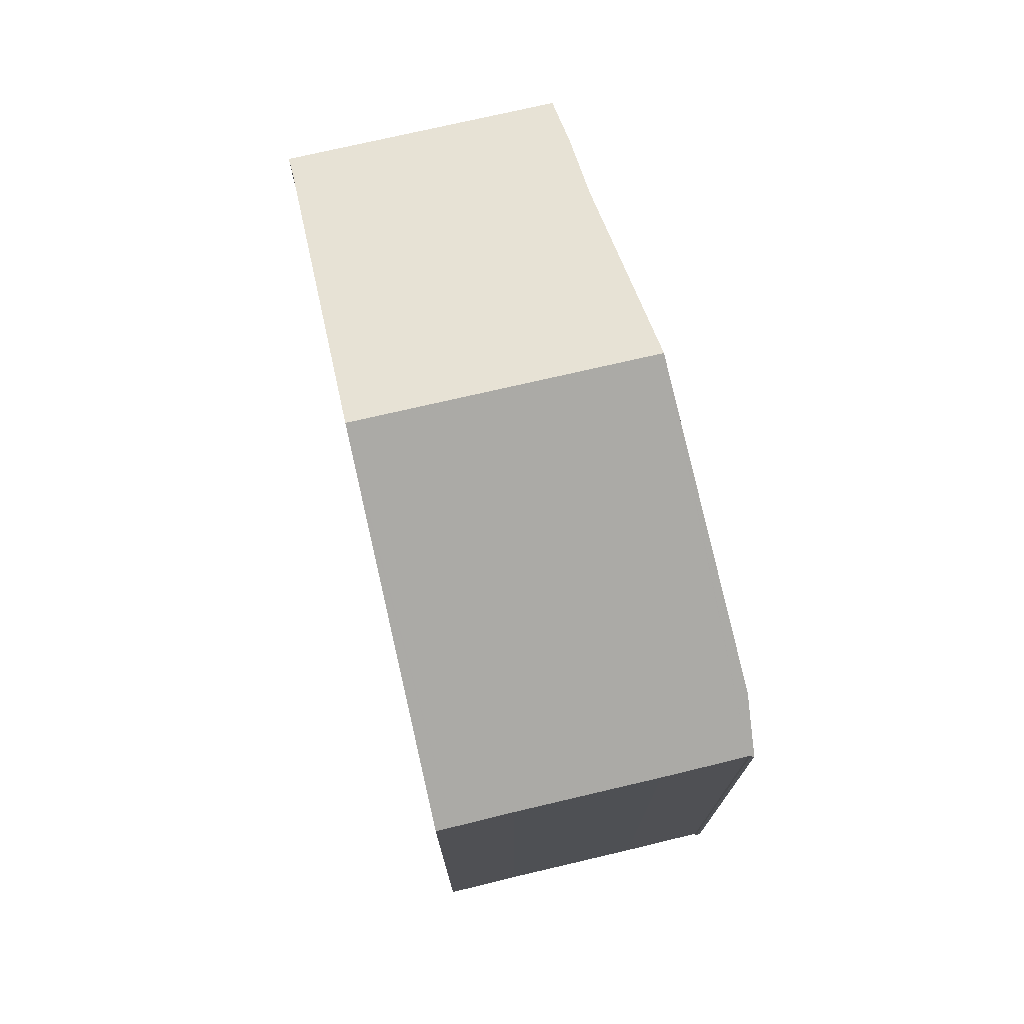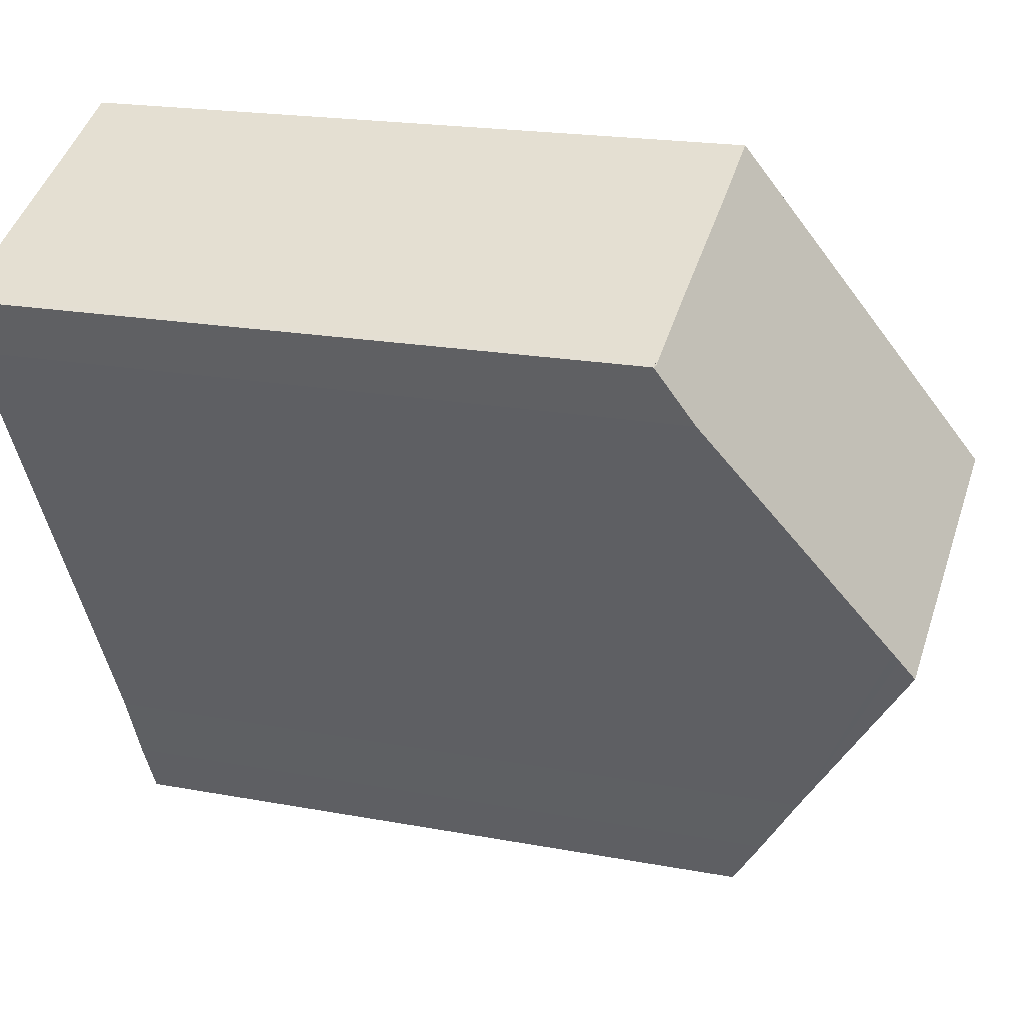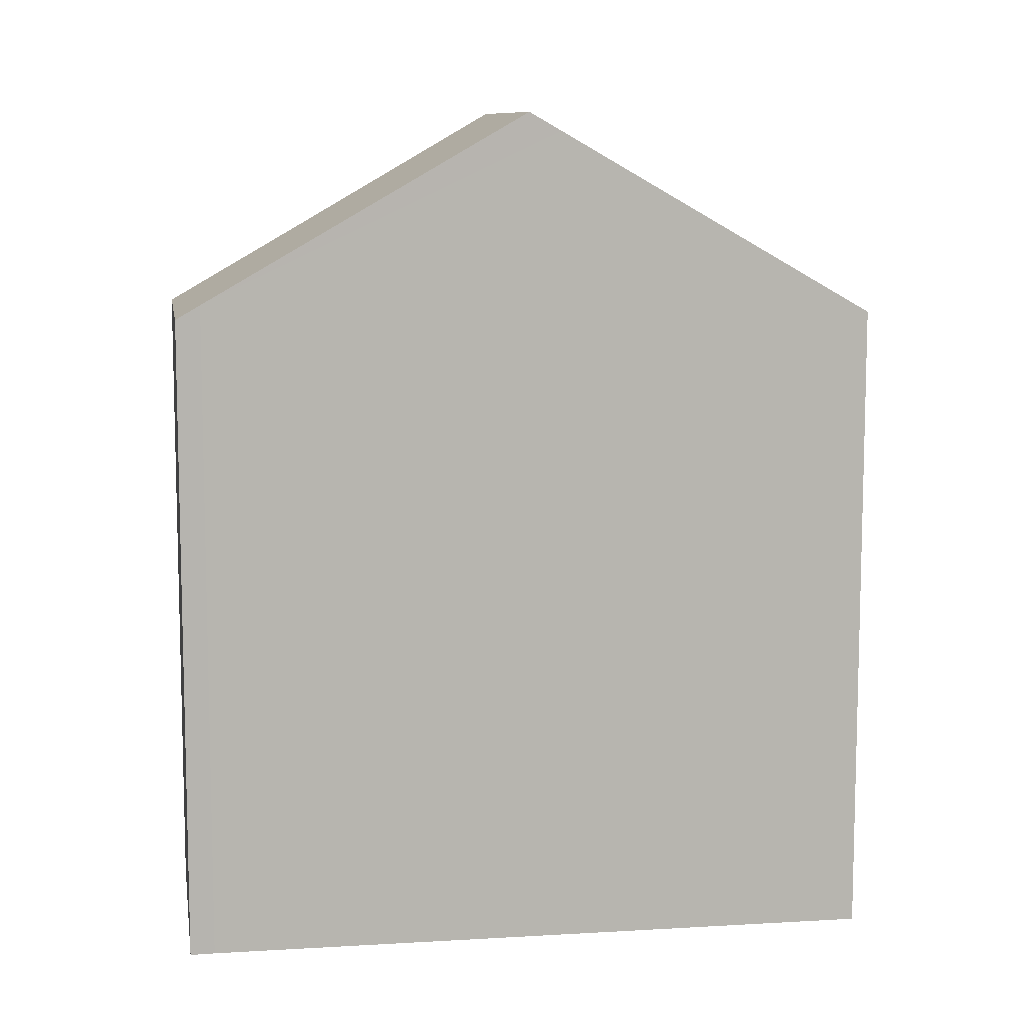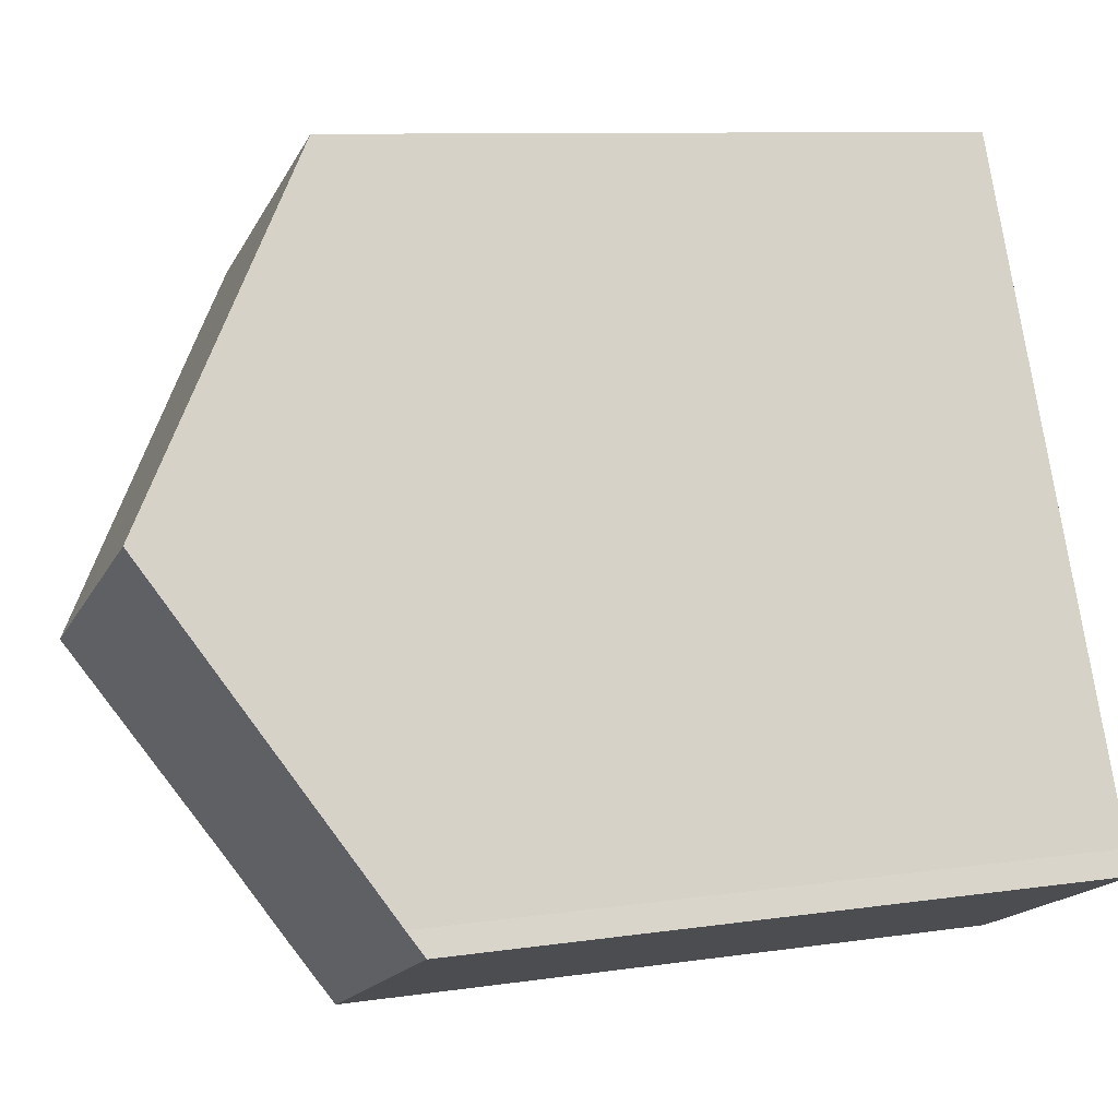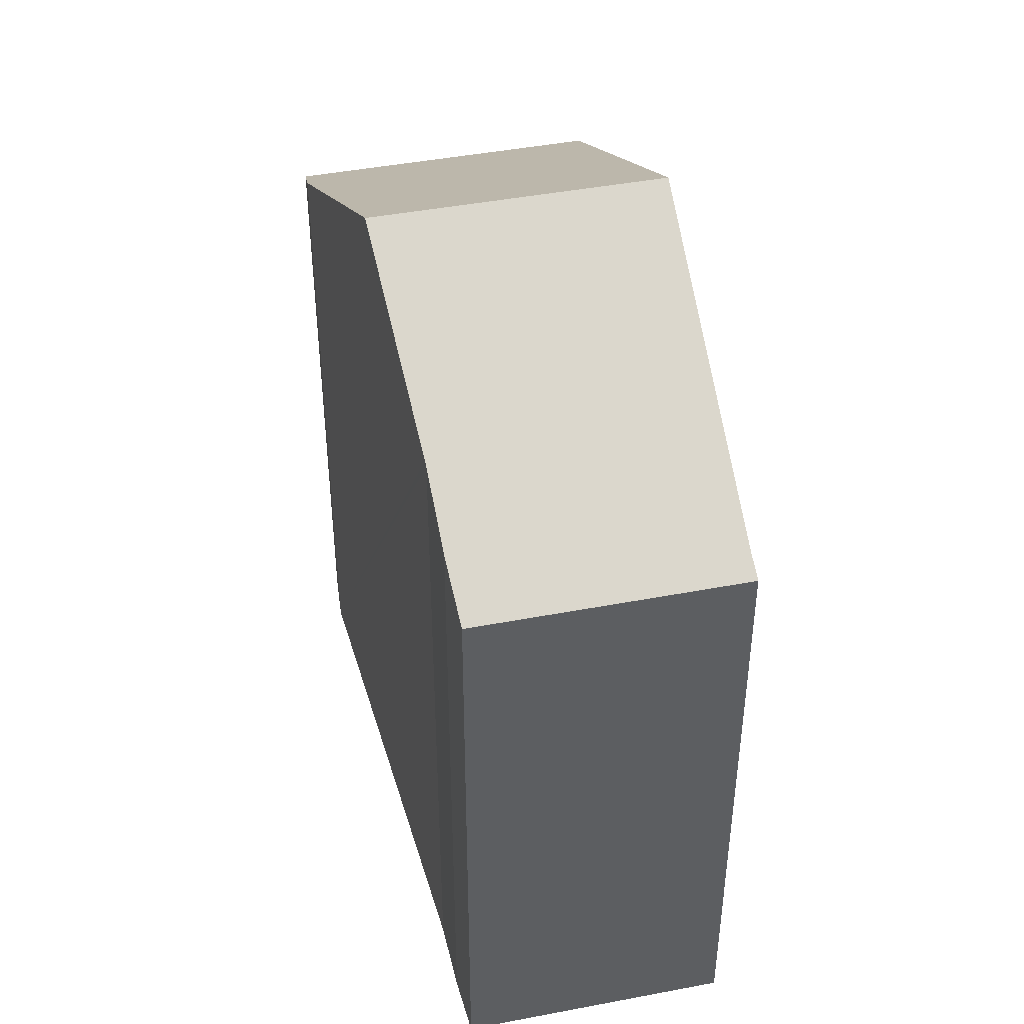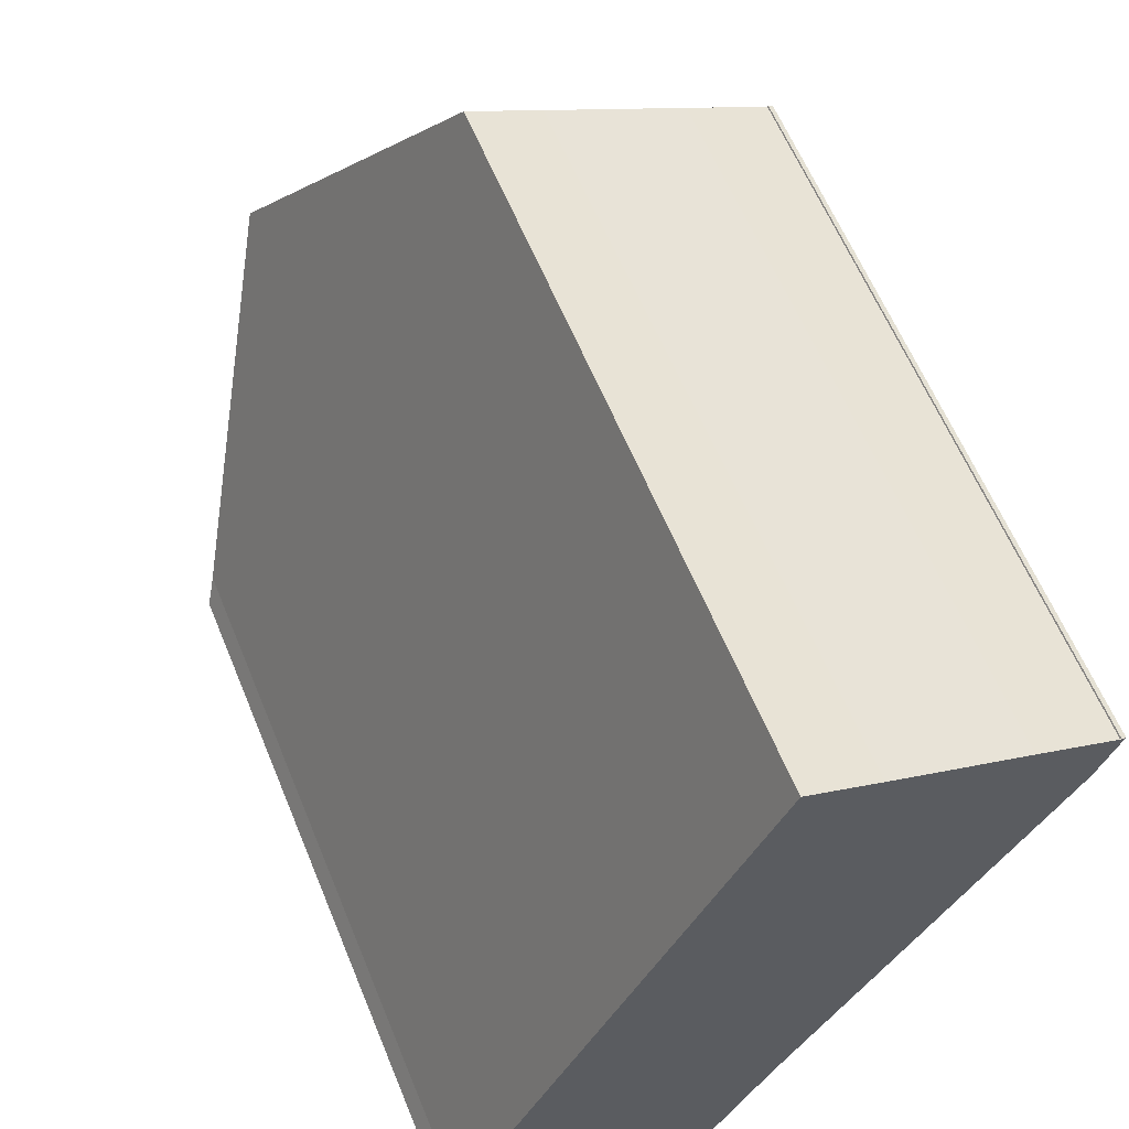
<metadata>
{"format":"obj","ext":"obj","renderer":"f3d","projection":"perspective","resolution":1024,"background":"white","views":[{"elev":75.5,"azim":11.7,"up":"+Y"},{"elev":19.3,"azim":109.6,"up":"+Z"},{"elev":9.5,"azim":-74.4,"up":"+Y"},{"elev":9.3,"azim":-111.5,"up":"+Z"},{"elev":44.7,"azim":-167.8,"up":"+Y"},{"elev":61.3,"azim":-22.3,"up":"+Z"}]}
</metadata>
<code>
v  12.91 14.63 11.42
v  12.79 -7.012e-16 11.45
v  12.79 14.64 11.45
v  12.91 -6.992e-16 11.42
v  12.81 14.62 11.48
v  12.81 -7.029e-16 11.48
v  7.054 16.41 0.198
v  3.283 19.14 7.171
v  9.31 19.14 4.404
v  7.007 16.35 0.11
v  6.293 15.4 -1.39
v  5.653 14.62 -2.595
v  0.247 14.94 0.494
v  0 14.62 8.952e-16
v  6.885 14.61 14.21
v  3.583 18.72 7.83
v  6.553 14.61 14.36
v  7.063 14.62 14.12
v  8.11 14.62 13.62
v  11.04 14.63 12.27
v  11.97 14.64 11.82
v  12.78 14.64 11.44
v  9.551 18.85 4.853
v  9.643 18.74 5.021
v  12.48 15.35 10.23
v  12.78 -7.005e-16 11.44
v  11.97 -7.239e-16 11.82
v  11.04 -7.51e-16 12.27
v  8.11 -8.342e-16 13.62
v  7.063 -8.648e-16 14.12
v  6.885 -8.699e-16 14.21
v  6.553 -8.795e-16 14.36
v  0.247 -3.025e-17 0.494
v  0 0 0
v  3.283 -4.391e-16 7.171
v  3.583 -4.794e-16 7.83
v  12.48 -6.262e-16 10.23
v  7.007 -6.736e-18 0.11
v  9.643 -3.074e-16 5.021
v  9.551 -2.972e-16 4.853
v  9.31 -2.697e-16 4.404
v  7.054 -1.212e-17 0.198
v  6.293 8.511e-17 -1.39
v  5.653 1.589e-16 -2.595
g defaultobject
f 1 2 3
f 2 1 4
f 2 5 3
f 5 2 6
f 5 4 1
f 4 5 6
f 7 8 9
f 8 7 10
f 8 10 11
f 8 11 12
f 8 12 13
f 13 12 14
f 15 16 17
f 16 15 8
f 8 15 9
f 9 15 18
f 9 18 19
f 9 19 20
f 9 20 21
f 9 21 22
f 9 22 23
f 23 22 24
f 24 22 25
f 25 22 1
f 21 26 22
f 26 21 27
f 27 21 20
f 27 20 28
f 28 20 19
f 28 19 29
f 29 19 18
f 29 18 30
f 30 18 15
f 30 15 31
f 31 15 17
f 31 17 32
f 26 1 22
f 1 26 4
f 14 33 13
f 33 14 34
f 13 16 8
f 16 13 33
f 16 33 17
f 17 33 35
f 17 35 32
f 32 35 36
f 1 37 25
f 37 1 4
f 23 7 9
f 7 23 24
f 7 24 25
f 7 25 37
f 7 37 10
f 10 37 38
f 38 37 39
f 38 39 40
f 38 40 41
f 38 41 42
f 38 11 10
f 11 38 43
f 43 12 11
f 12 43 44
f 44 14 12
f 14 44 34
f 36 31 32
f 31 36 30
f 30 36 29
f 29 36 28
f 28 36 27
f 27 36 26
f 26 36 35
f 26 35 33
f 26 33 4
f 4 33 37
f 37 33 39
f 39 33 40
f 40 33 41
f 41 33 34
f 41 34 42
f 42 34 38
f 38 34 44
f 38 44 43

</code>
